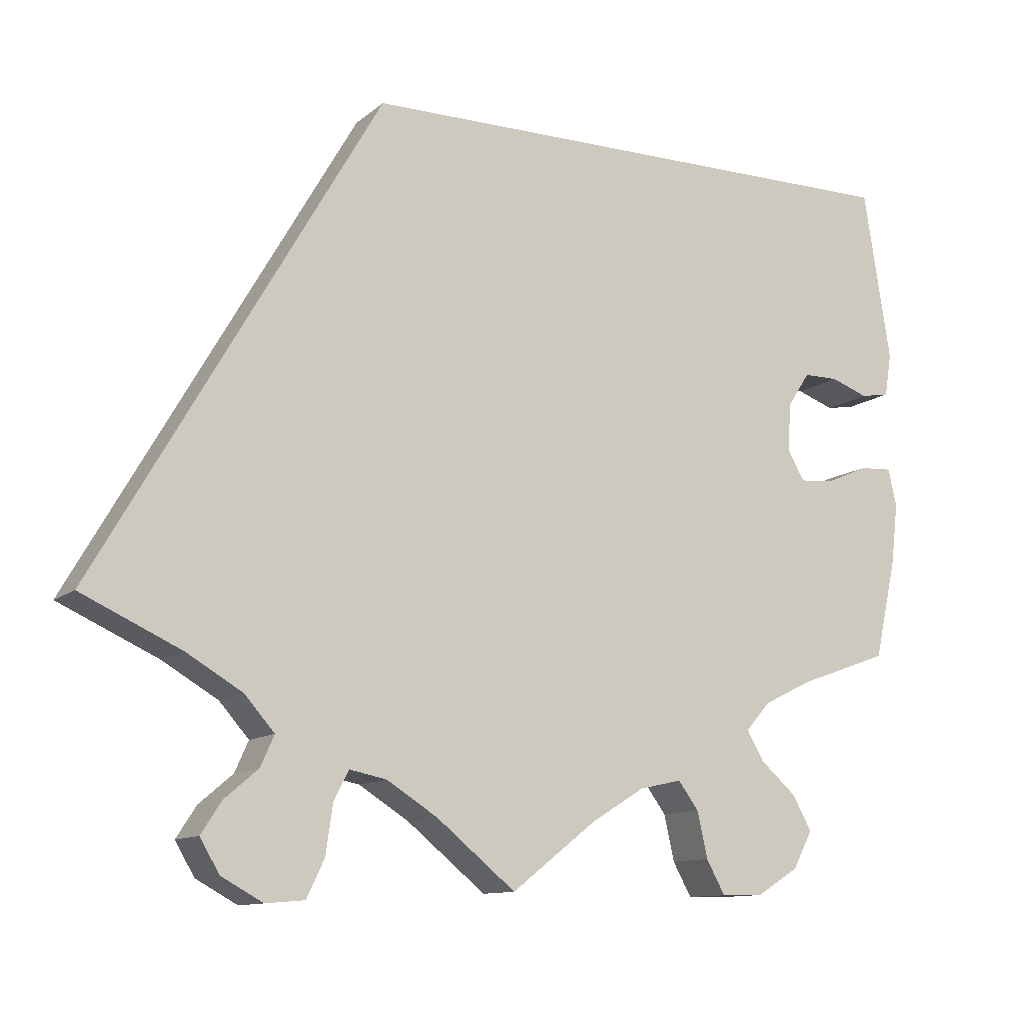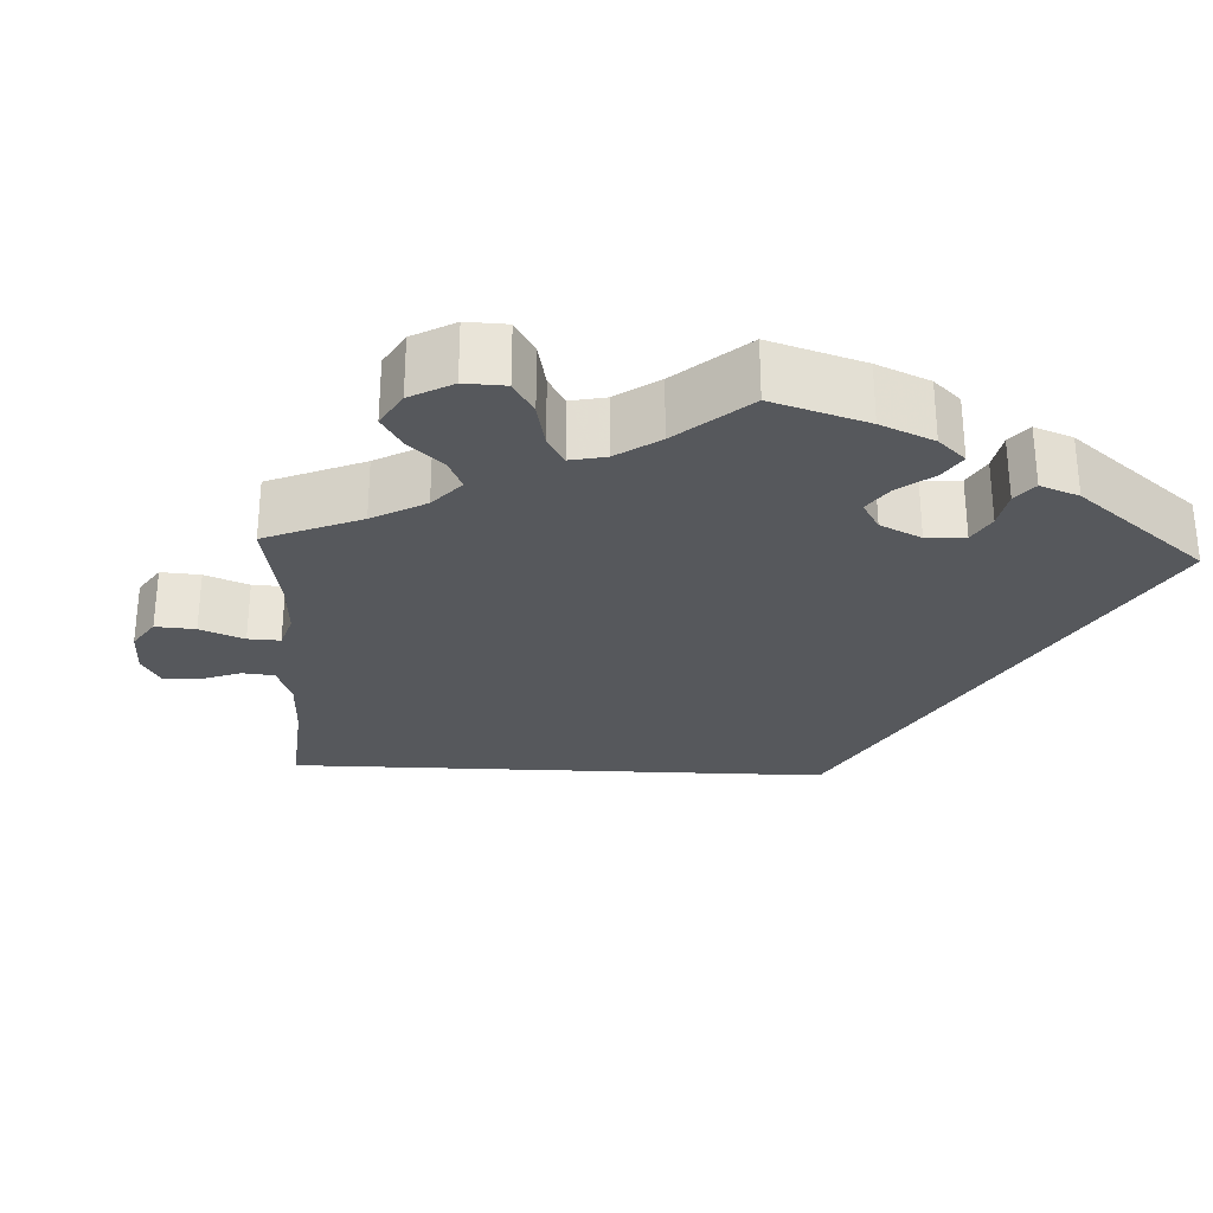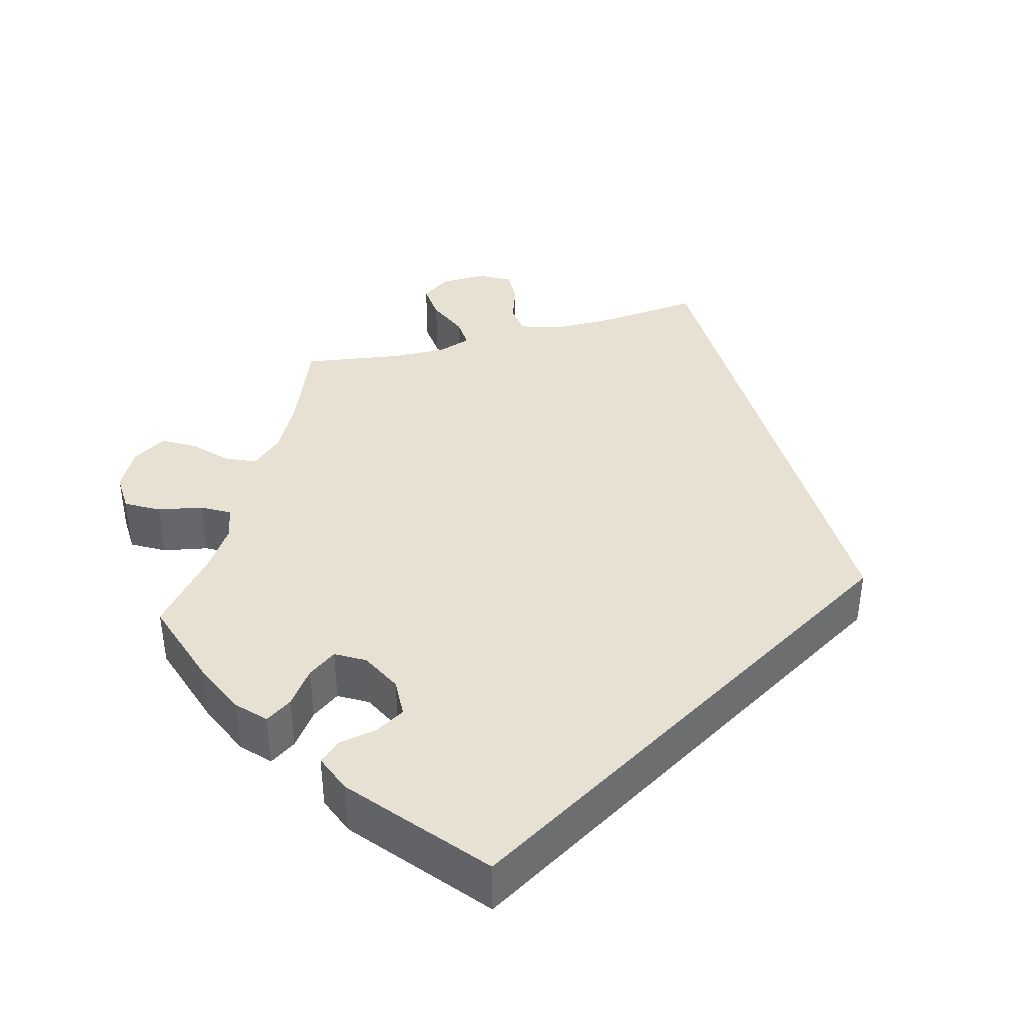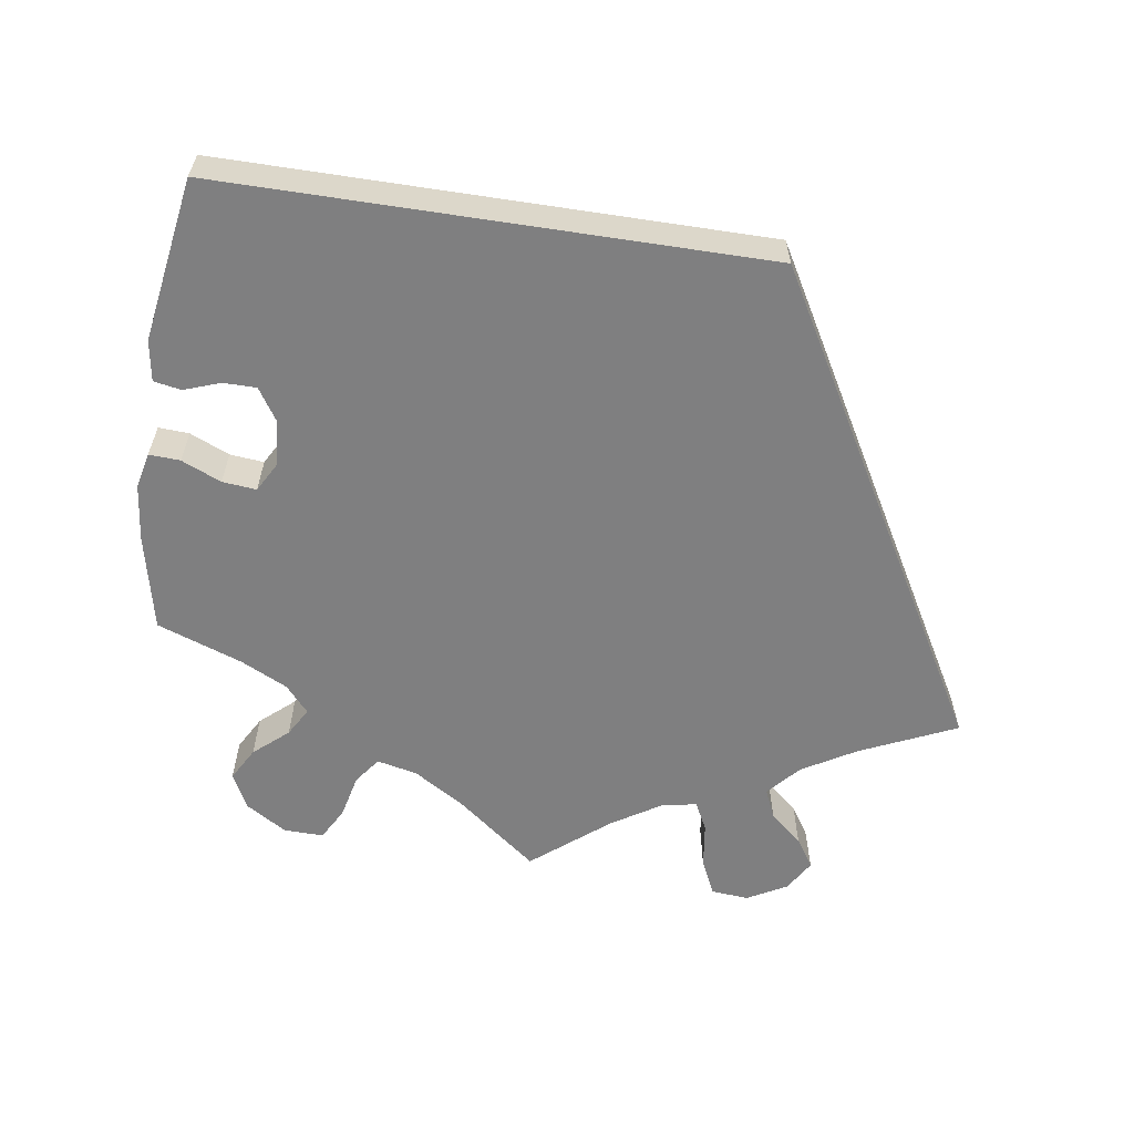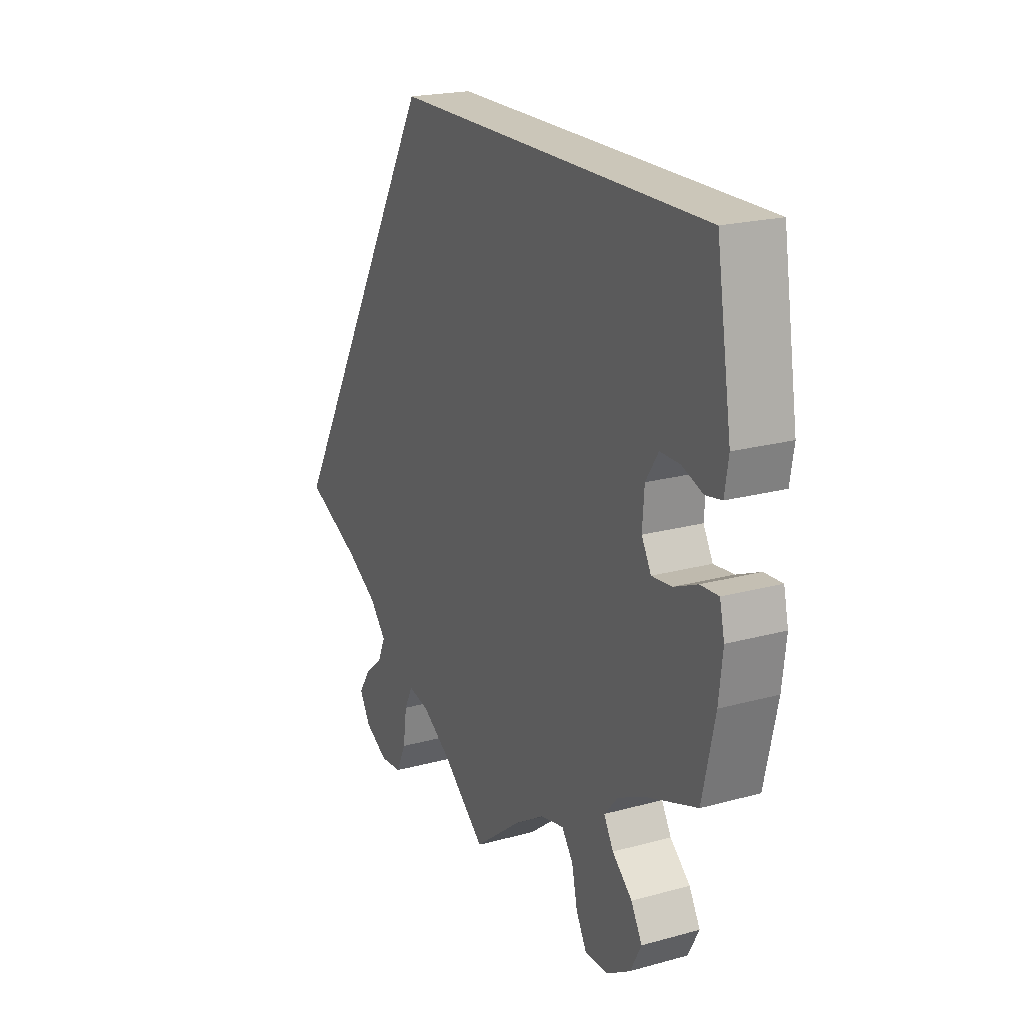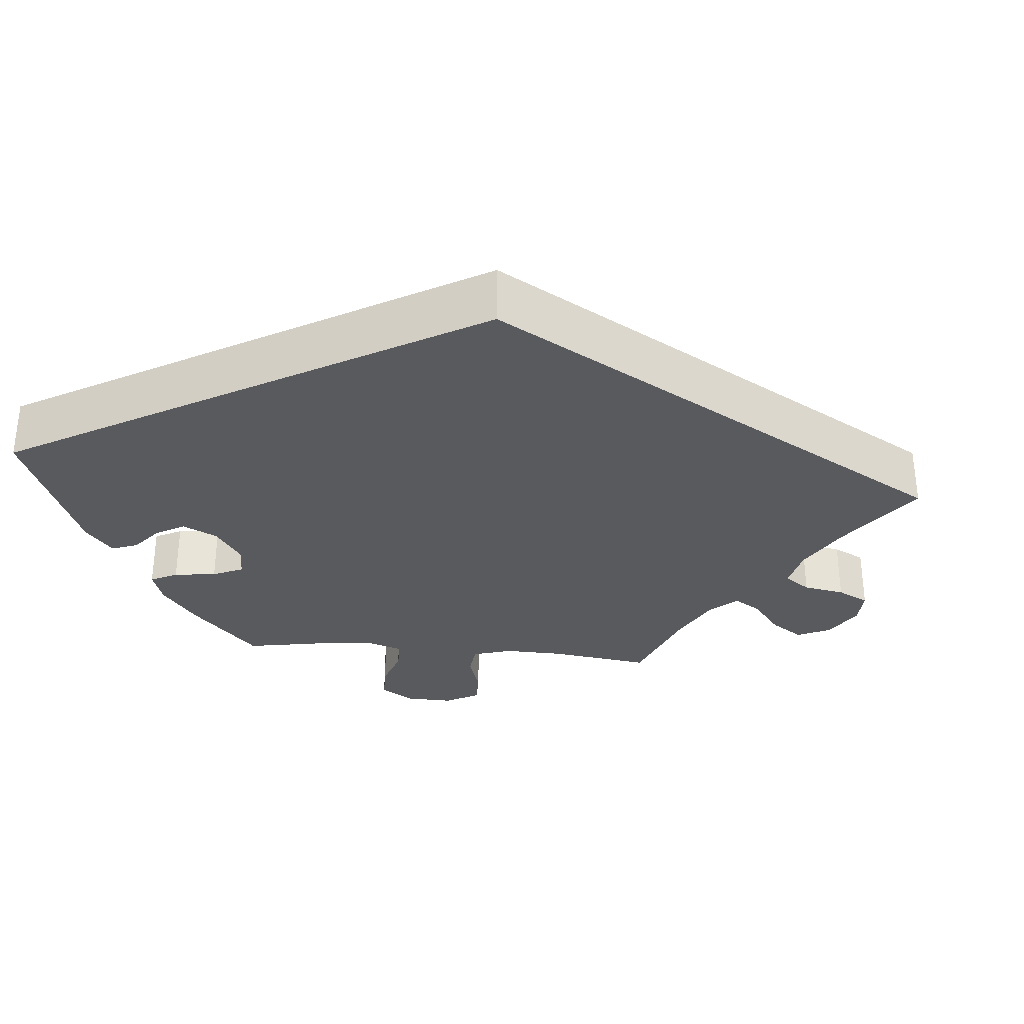
<metadata>
{"format":"obj","ext":"obj","renderer":"f3d","projection":"perspective","resolution":1024,"background":"white","views":[{"elev":-11.4,"azim":151.3,"up":"+Z"},{"elev":-28.1,"azim":-122.7,"up":"+Y"},{"elev":38.6,"azim":-45.7,"up":"+Y"},{"elev":-59.8,"azim":-8.7,"up":"+Y"},{"elev":20.9,"azim":-116.2,"up":"+Z"},{"elev":-31.2,"azim":24.6,"up":"+Y"}]}
</metadata>
<code>
v 0.501 0.07 -0.289
v 0.383 0.07 -0.343
v 0.317 0.07 -0.382
v 0.282 0.07 -0.422
v 0.298 0.07 -0.458
v 0.338 0.07 -0.492
v 0.362 0.07 -0.529
v 0.339 0.07 -0.568
v 0.29 0.07 -0.595
v 0.244 0.07 -0.591
v 0.223 0.07 -0.547
v 0.215 0.07 -0.49
v 0.197 0.07 -0.455
v 0.153 0.07 -0.464
v 0.093 0.07 -0.502
v 0 0.07 -0.578
v -0.1 0.07 -0.5
v -0.163 0.07 -0.461
v -0.213 0.07 -0.45
v -0.237 0.07 -0.483
v -0.249 0.07 -0.537
v -0.271 0.07 -0.577
v -0.32 0.07 -0.576
v -0.37 0.07 -0.545
v -0.393 0.07 -0.501
v -0.37 0.07 -0.46
v -0.328 0.07 -0.423
v -0.308 0.07 -0.388
v -0.337 0.07 -0.355
v -0.394 0.07 -0.327
v -0.5 0.07 -0.289
v -0.526 0.07 -0.171
v -0.534 0.07 -0.101
v -0.524 0.07 -0.057
v -0.486 0.07 -0.059
v -0.437 0.07 -0.08
v -0.395 0.07 -0.084
v -0.375 0.07 -0.048
v -0.379 0.07 0.008
v -0.405 0.07 0.048
v -0.446 0.07 0.048
v -0.49 0.07 0.032
v -0.524 0.07 0.038
v -0.532 0.07 0.088
v -0.5 0.07 0.289
v 0.167 0.07 0.289
v 0.501 0 -0.289
v 0.383 0 -0.343
v 0.317 0 -0.382
v 0.282 0 -0.422
v 0.298 0 -0.458
v 0.338 0 -0.492
v 0.362 0 -0.529
v 0.339 0 -0.568
v 0.29 0 -0.595
v 0.244 0 -0.591
v 0.223 0 -0.547
v 0.215 0 -0.49
v 0.197 0 -0.455
v 0.153 0 -0.464
v 0.093 0 -0.502
v 0 0 -0.578
v -0.1 0 -0.5
v -0.163 0 -0.461
v -0.213 0 -0.45
v -0.237 0 -0.483
v -0.249 0 -0.537
v -0.271 0 -0.577
v -0.32 0 -0.576
v -0.37 0 -0.545
v -0.393 0 -0.501
v -0.37 0 -0.46
v -0.328 0 -0.423
v -0.308 0 -0.388
v -0.337 0 -0.355
v -0.394 0 -0.327
v -0.5 0 -0.289
v -0.526 0 -0.171
v -0.534 0 -0.101
v -0.524 0 -0.057
v -0.486 0 -0.059
v -0.437 0 -0.08
v -0.395 0 -0.084
v -0.375 0 -0.048
v -0.379 0 0.008
v -0.405 0 0.048
v -0.446 0 0.048
v -0.49 0 0.032
v -0.524 0 0.038
v -0.532 0 0.088
v -0.5 0 0.289
v 0.167 0 0.289
f 45 46 1 2
f 41 42 43 44
f 40 41 44 45
f 39 40 45 2
f 33 34 35 36
f 33 36 37
f 30 31 32 33
f 29 30 33 37
f 28 29 37 38
f 24 25 26 27
f 24 27 28
f 23 24 28
f 20 21 22 23
f 19 20 23 28
f 18 19 28 38
f 15 16 17
f 14 15 17 18
f 13 14 18 38
f 9 10 11 12
f 9 12 13
f 8 9 13
f 5 6 7 8
f 4 5 8 13
f 3 4 13 38
f 2 3 38 39
f 48 47 92 91
f 90 89 88 87
f 91 90 87 86
f 48 91 86 85
f 82 81 80 79
f 83 82 79
f 79 78 77 76
f 83 79 76 75
f 84 83 75 74
f 73 72 71 70
f 74 73 70
f 74 70 69
f 69 68 67 66
f 74 69 66 65
f 84 74 65 64
f 63 62 61
f 64 63 61 60
f 84 64 60 59
f 58 57 56 55
f 59 58 55
f 59 55 54
f 54 53 52 51
f 59 54 51 50
f 84 59 50 49
f 85 84 49 48
f 1 47 48 2
f 2 48 49 3
f 3 49 50 4
f 4 50 51 5
f 5 51 52 6
f 6 52 53 7
f 7 53 54 8
f 8 54 55 9
f 9 55 56 10
f 10 56 57 11
f 11 57 58 12
f 12 58 59 13
f 13 59 60 14
f 14 60 61 15
f 15 61 62 16
f 16 62 63 17
f 17 63 64 18
f 18 64 65 19
f 19 65 66 20
f 20 66 67 21
f 21 67 68 22
f 22 68 69 23
f 23 69 70 24
f 24 70 71 25
f 25 71 72 26
f 26 72 73 27
f 27 73 74 28
f 28 74 75 29
f 29 75 76 30
f 30 76 77 31
f 31 77 78 32
f 32 78 79 33
f 33 79 80 34
f 34 80 81 35
f 35 81 82 36
f 36 82 83 37
f 37 83 84 38
f 38 84 85 39
f 39 85 86 40
f 40 86 87 41
f 41 87 88 42
f 42 88 89 43
f 43 89 90 44
f 44 90 91 45
f 45 91 92 46
f 46 92 47 1

</code>
